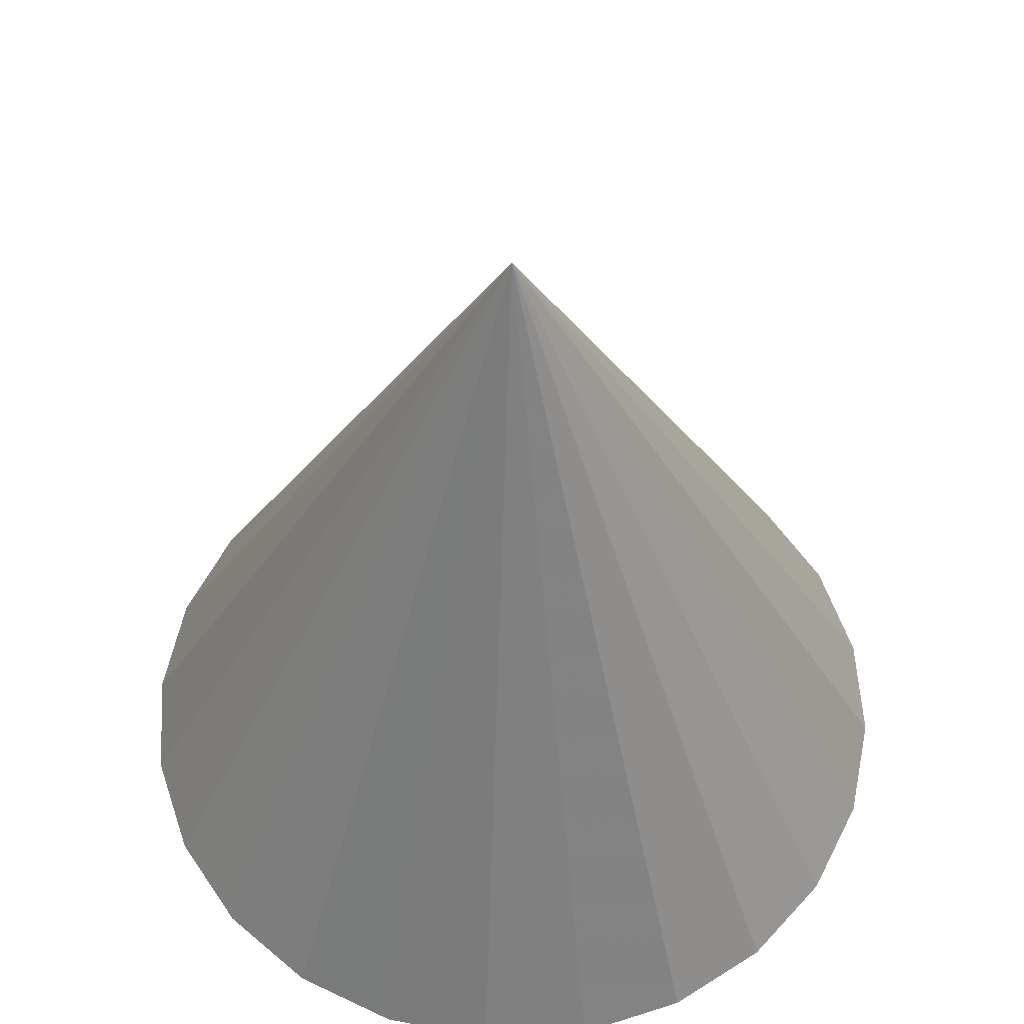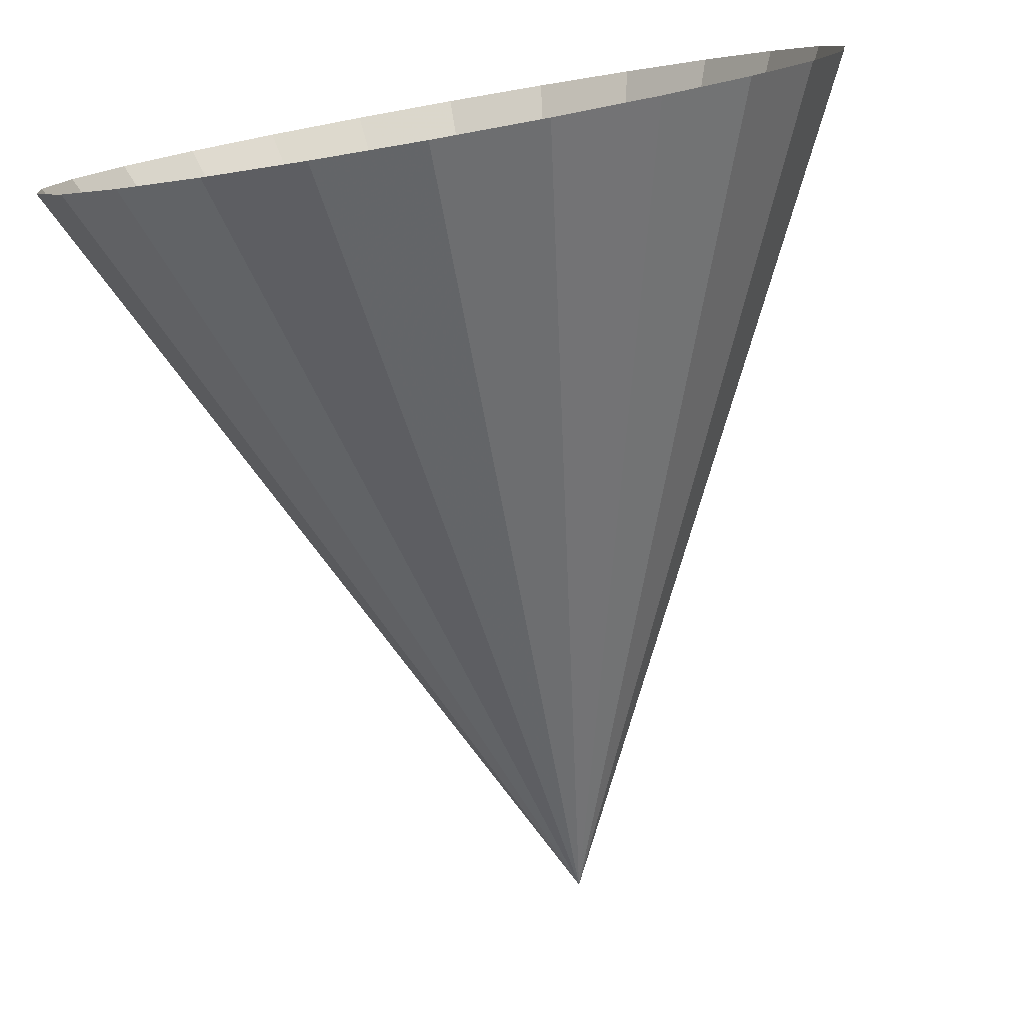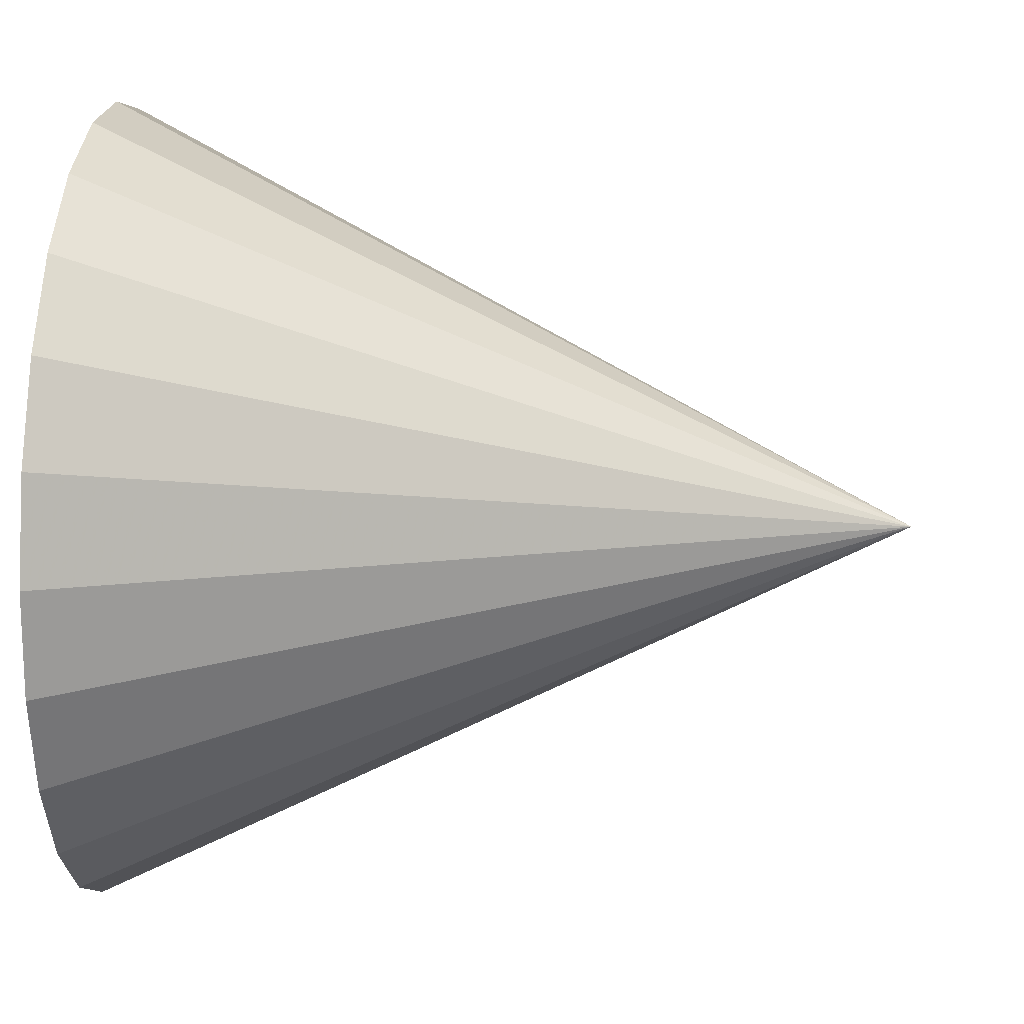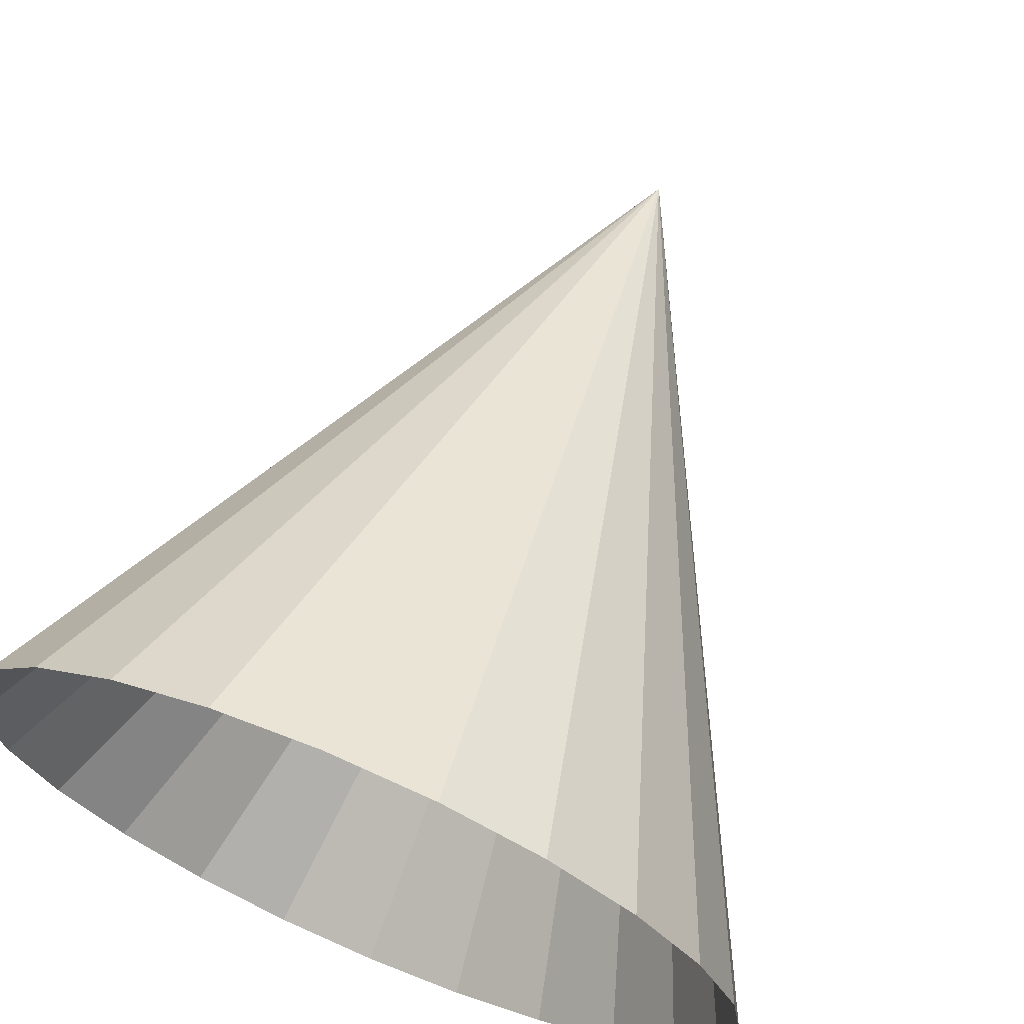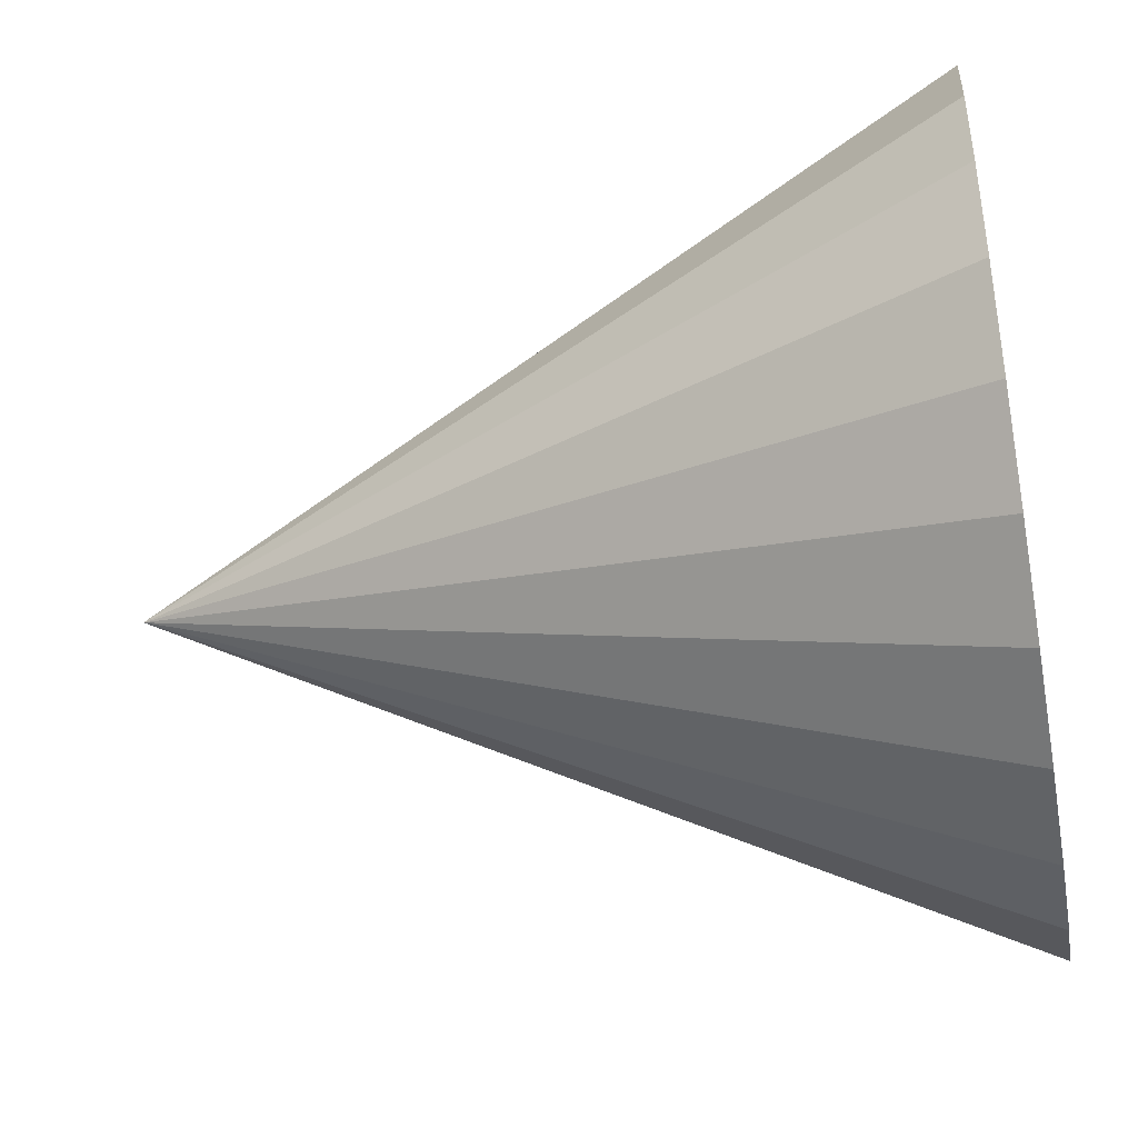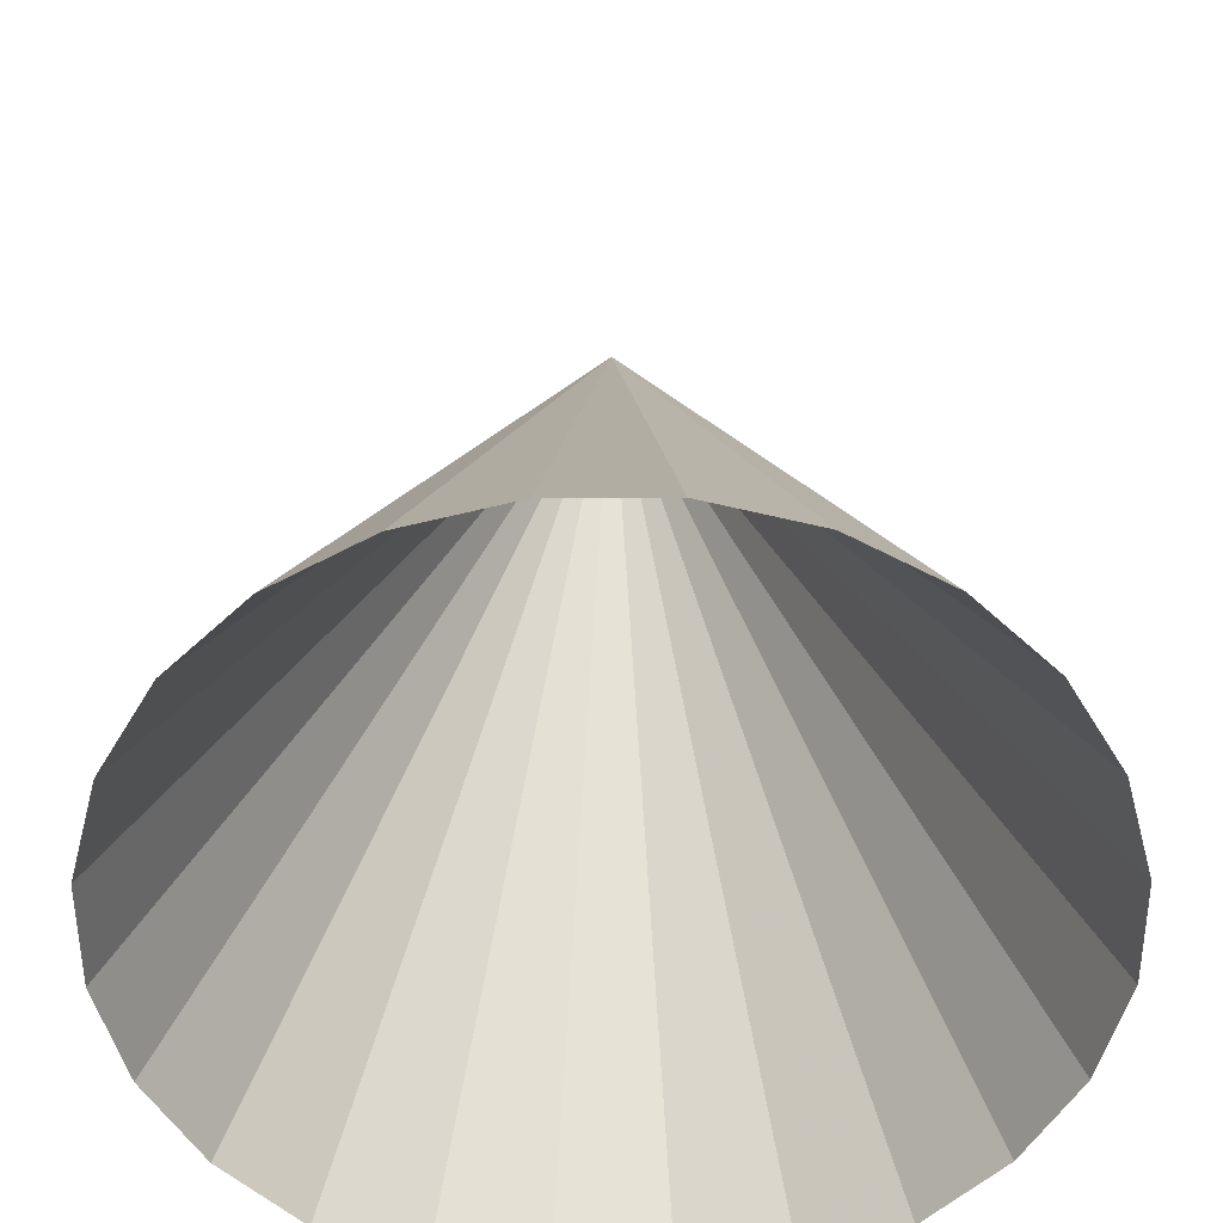
<metadata>
{"format":"obj","ext":"obj","renderer":"f3d","projection":"perspective","resolution":1024,"background":"white","views":[{"elev":56.6,"azim":-176.0,"up":"+Y"},{"elev":-78.9,"azim":10.0,"up":"+Z"},{"elev":27.2,"azim":94.6,"up":"+Z"},{"elev":68.3,"azim":22.9,"up":"+Z"},{"elev":-44.4,"azim":-79.8,"up":"+Z"},{"elev":-53.0,"azim":22.7,"up":"+Y"}]}
</metadata>
<code>
g Cone
v 1.5 0 0
v 0 3 0
v 1.449 0 -0.3882
v 1.449 0 -0.3882
v 0 3 0
v 1.299 0 -0.75
v 1.299 0 -0.75
v 0 3 0
v 1.061 0 -1.061
v 1.061 0 -1.061
v 0 3 0
v 0.75 0 -1.299
v 0.75 0 -1.299
v 0 3 0
v 0.3882 0 -1.449
v 0.3882 0 -1.449
v 0 3 0
v 1.132e-07 0 -1.5
v 1.132e-07 0 -1.5
v 0 3 0
v -0.3882 0 -1.449
v -0.3882 0 -1.449
v 0 3 0
v -0.75 0 -1.299
v -0.75 0 -1.299
v 0 3 0
v -1.061 0 -1.061
v -1.061 0 -1.061
v 0 3 0
v -1.299 0 -0.75
v -1.299 0 -0.75
v 0 3 0
v -1.449 0 -0.3882
v -1.449 0 -0.3882
v 0 3 0
v -1.5 0 -5.841e-07
v -1.5 0 -5.841e-07
v 0 3 0
v -1.449 0 0.3882
v -1.449 0 0.3882
v 0 3 0
v -1.299 0 0.75
v -1.299 0 0.75
v 0 3 0
v -1.061 0 1.061
v -1.061 0 1.061
v 0 3 0
v -0.75 0 1.299
v -0.75 0 1.299
v 0 3 0
v -0.3882 0 1.449
v -0.3882 0 1.449
v 0 3 0
v -6.974e-07 0 1.5
v -6.974e-07 0 1.5
v 0 3 0
v 0.3882 0 1.449
v 0.3882 0 1.449
v 0 3 0
v 0.75 0 1.299
v 0.75 0 1.299
v 0 3 0
v 1.061 0 1.061
v 1.061 0 1.061
v 0 3 0
v 1.299 0 0.75
v 1.299 0 0.75
v 0 3 0
v 1.449 0 0.3882
v 1.449 0 0.3882
v 0 3 0
v 1.5 0 0
g Cone_0
f 3 2 1
f 6 5 4
f 9 8 7
f 12 11 10
f 15 14 13
f 18 17 16
f 21 20 19
f 24 23 22
f 27 26 25
f 30 29 28
f 33 32 31
f 36 35 34
f 39 38 37
f 42 41 40
f 45 44 43
f 48 47 46
f 51 50 49
f 54 53 52
f 57 56 55
f 60 59 58
f 63 62 61
f 66 65 64
f 69 68 67
f 72 71 70

</code>
